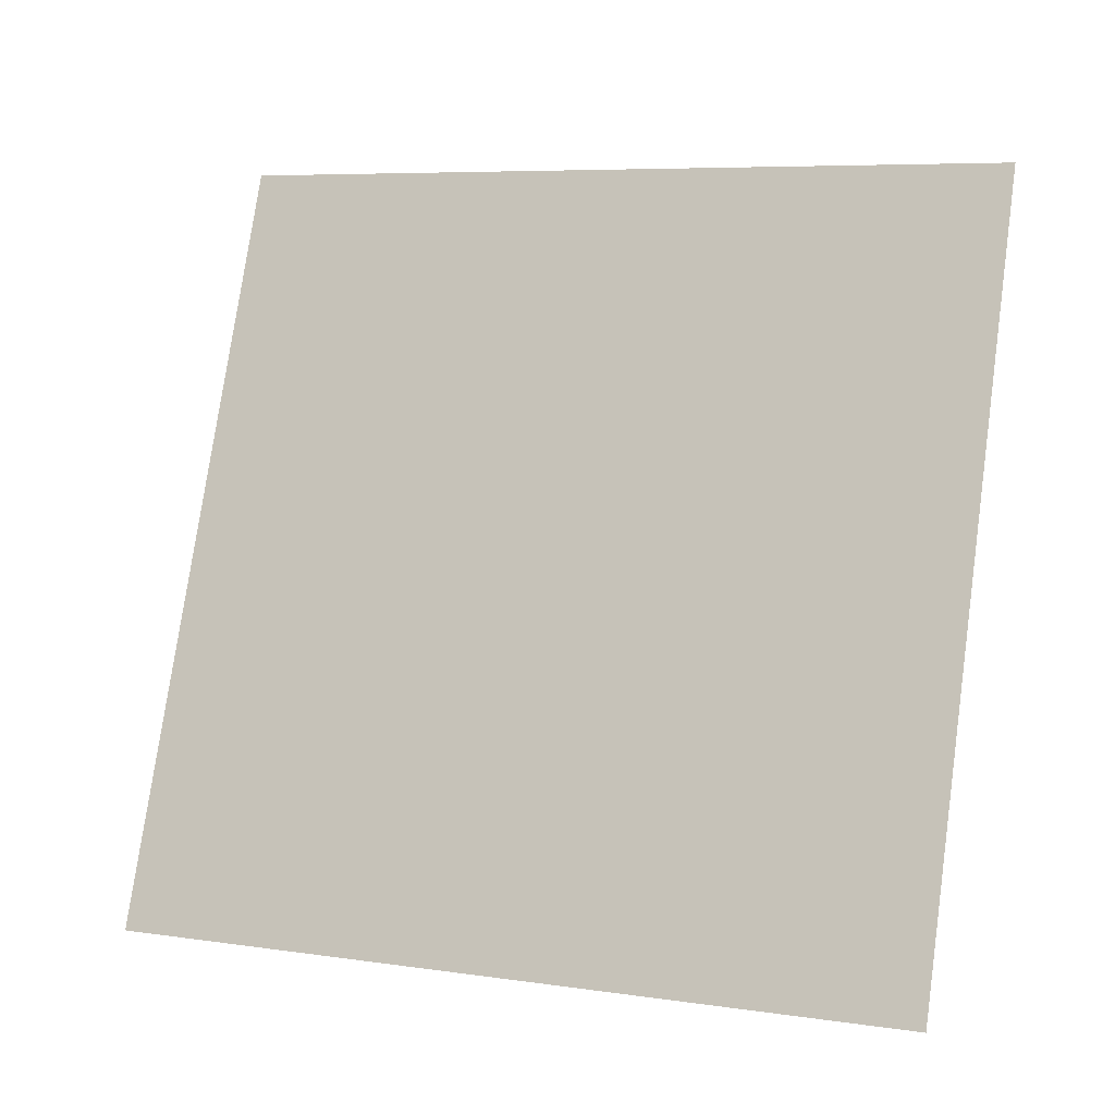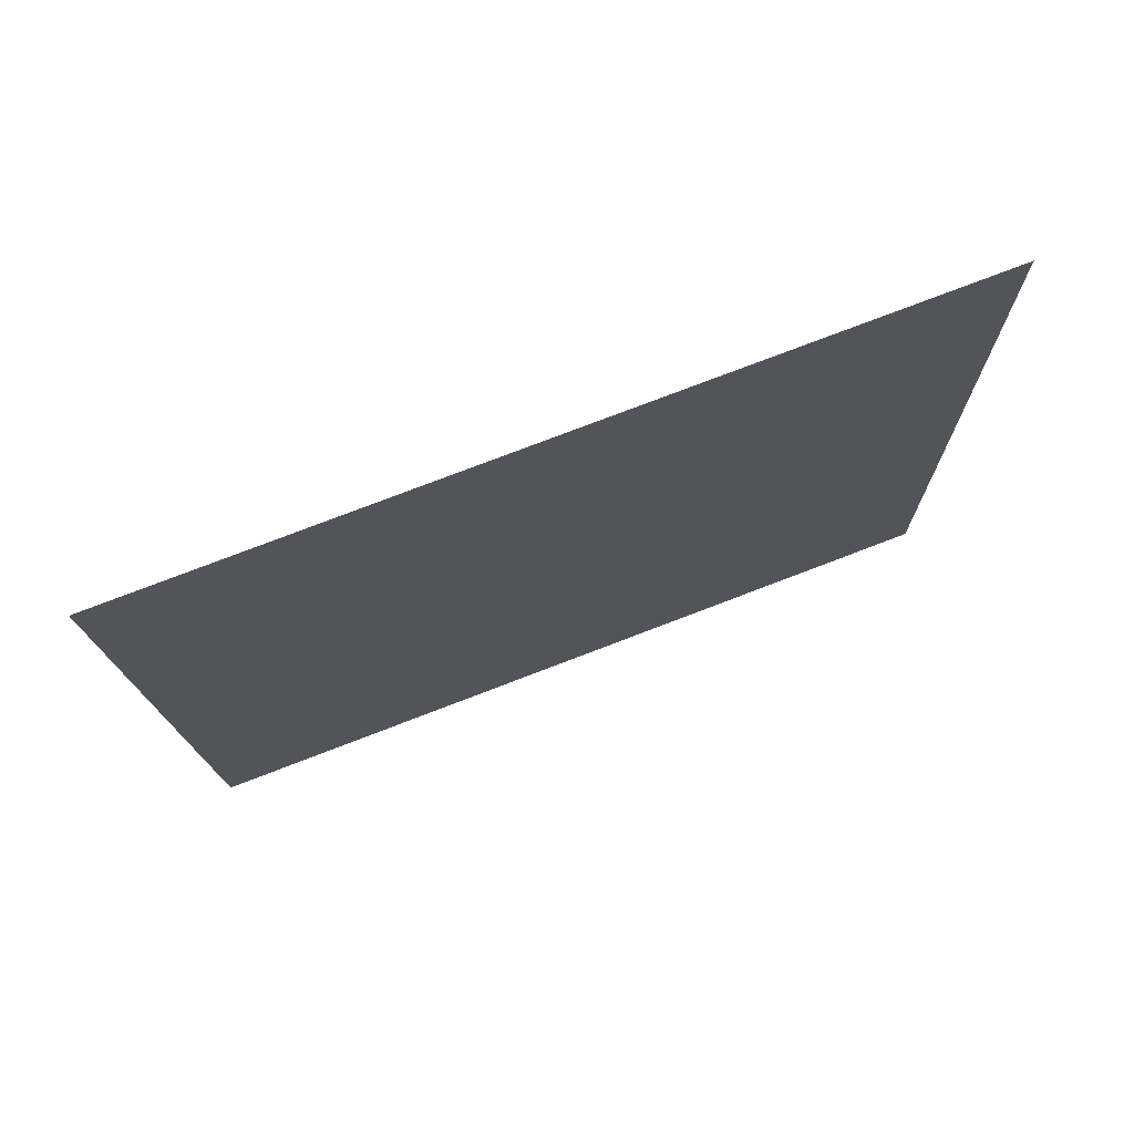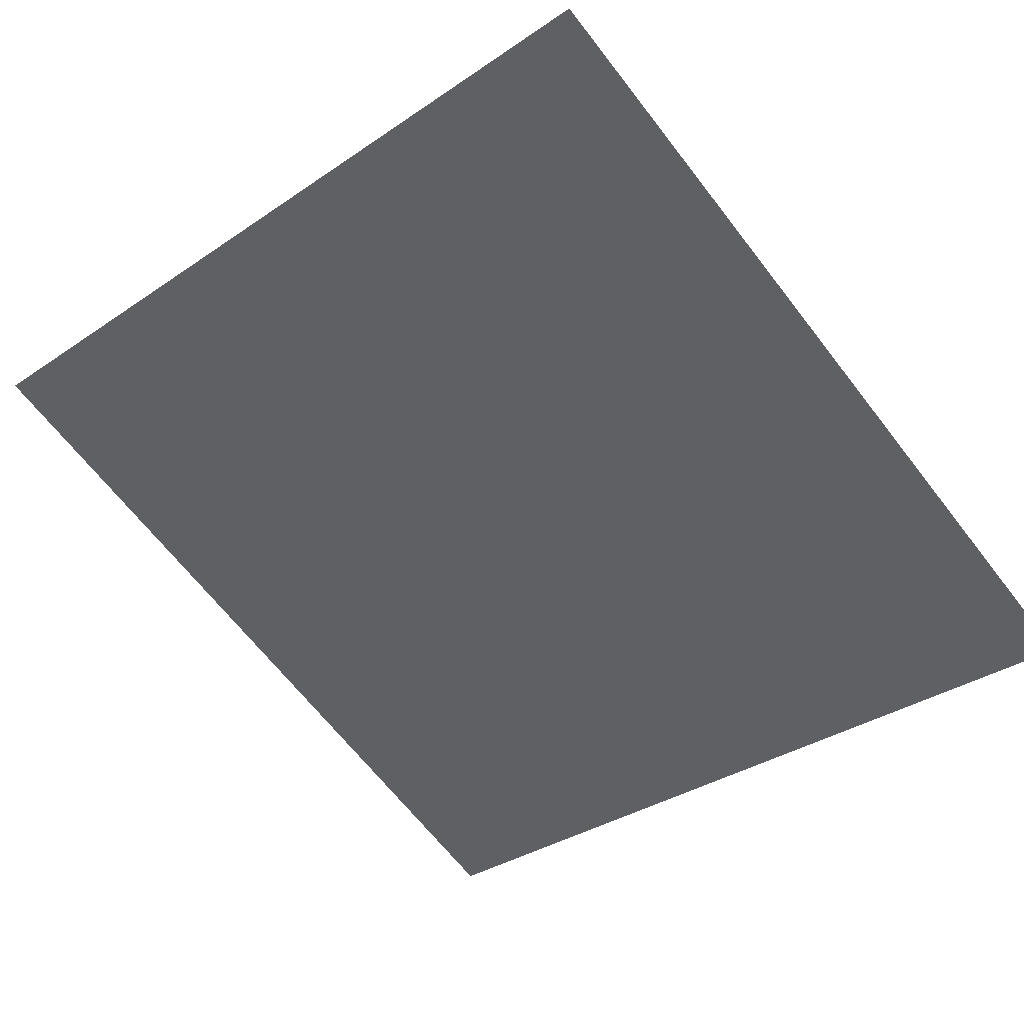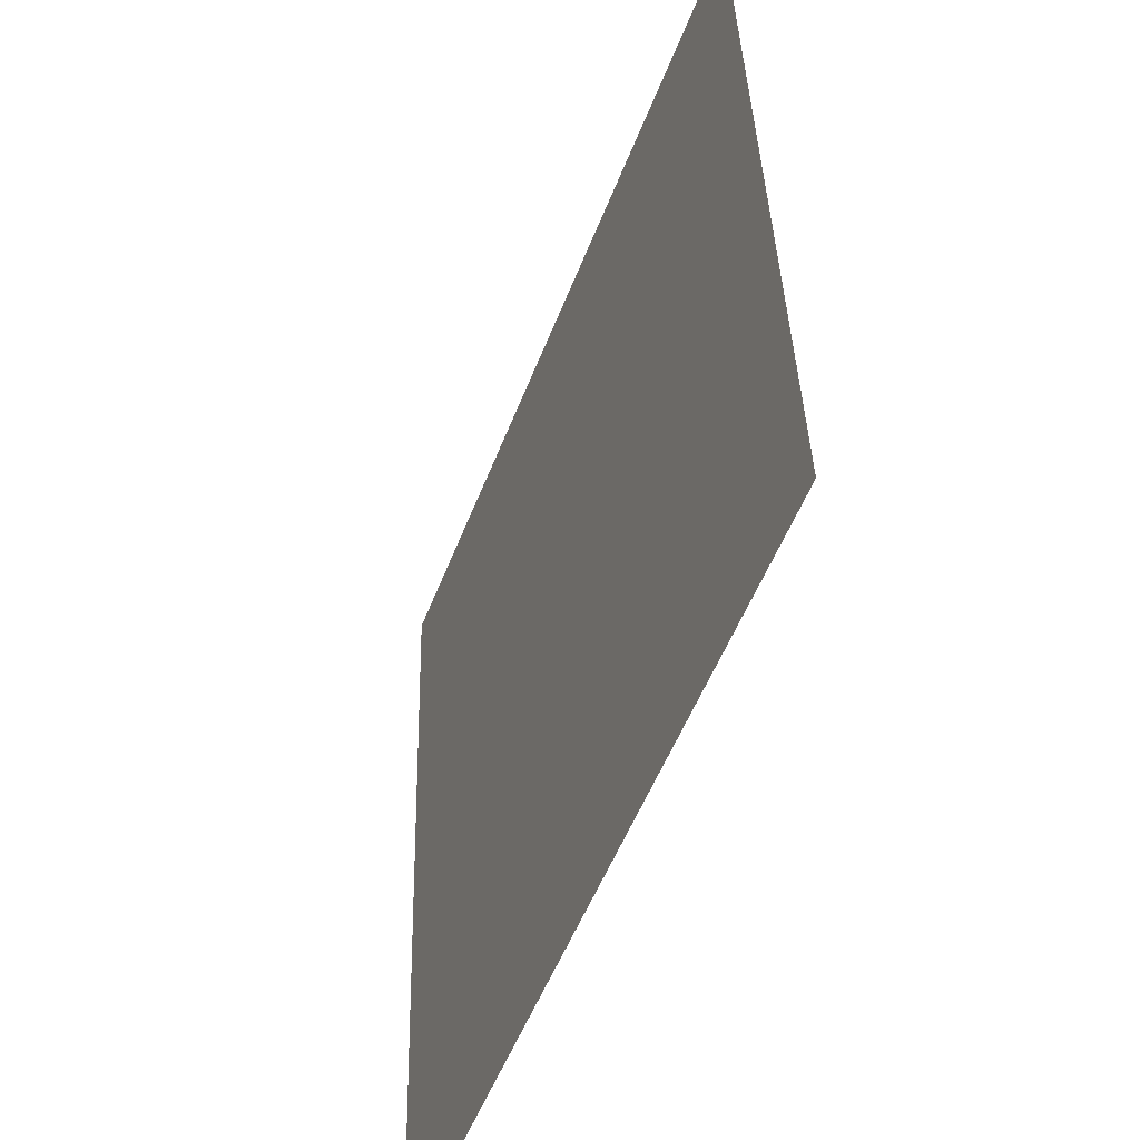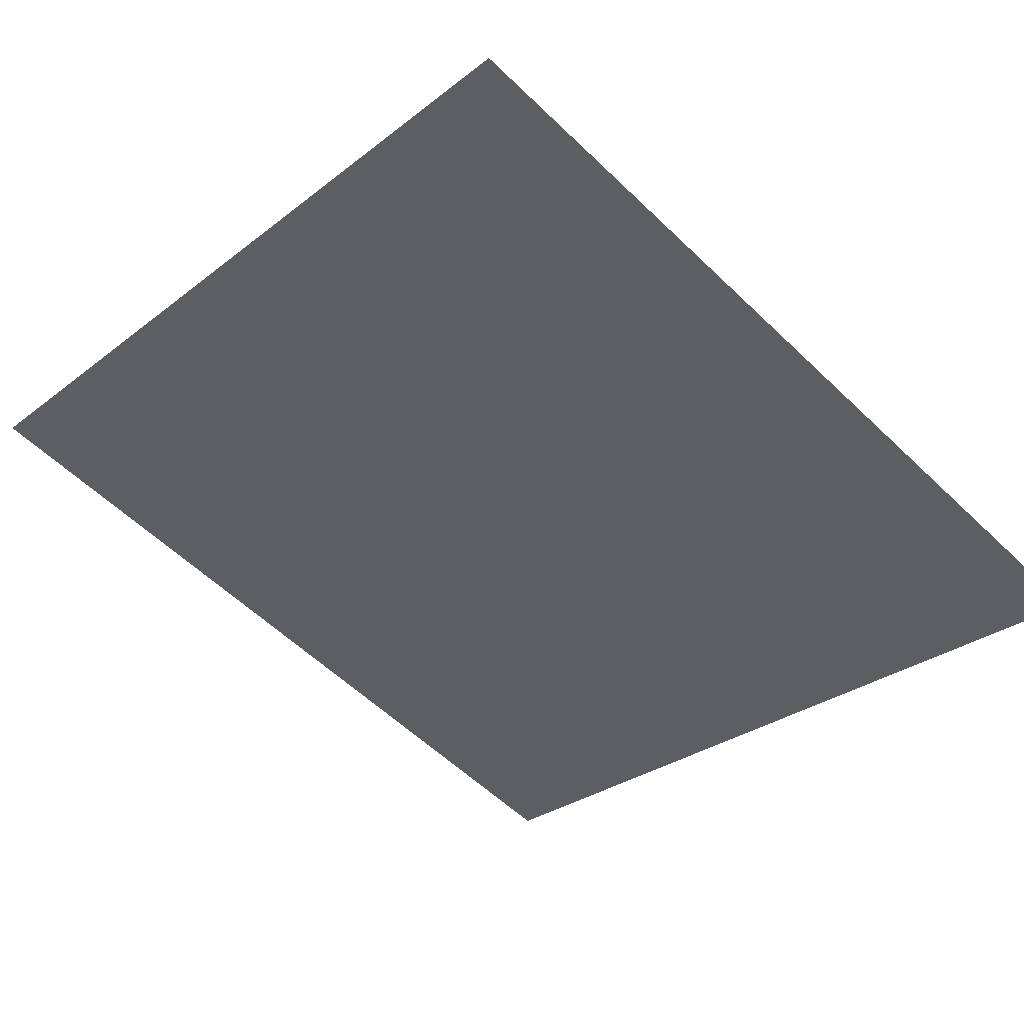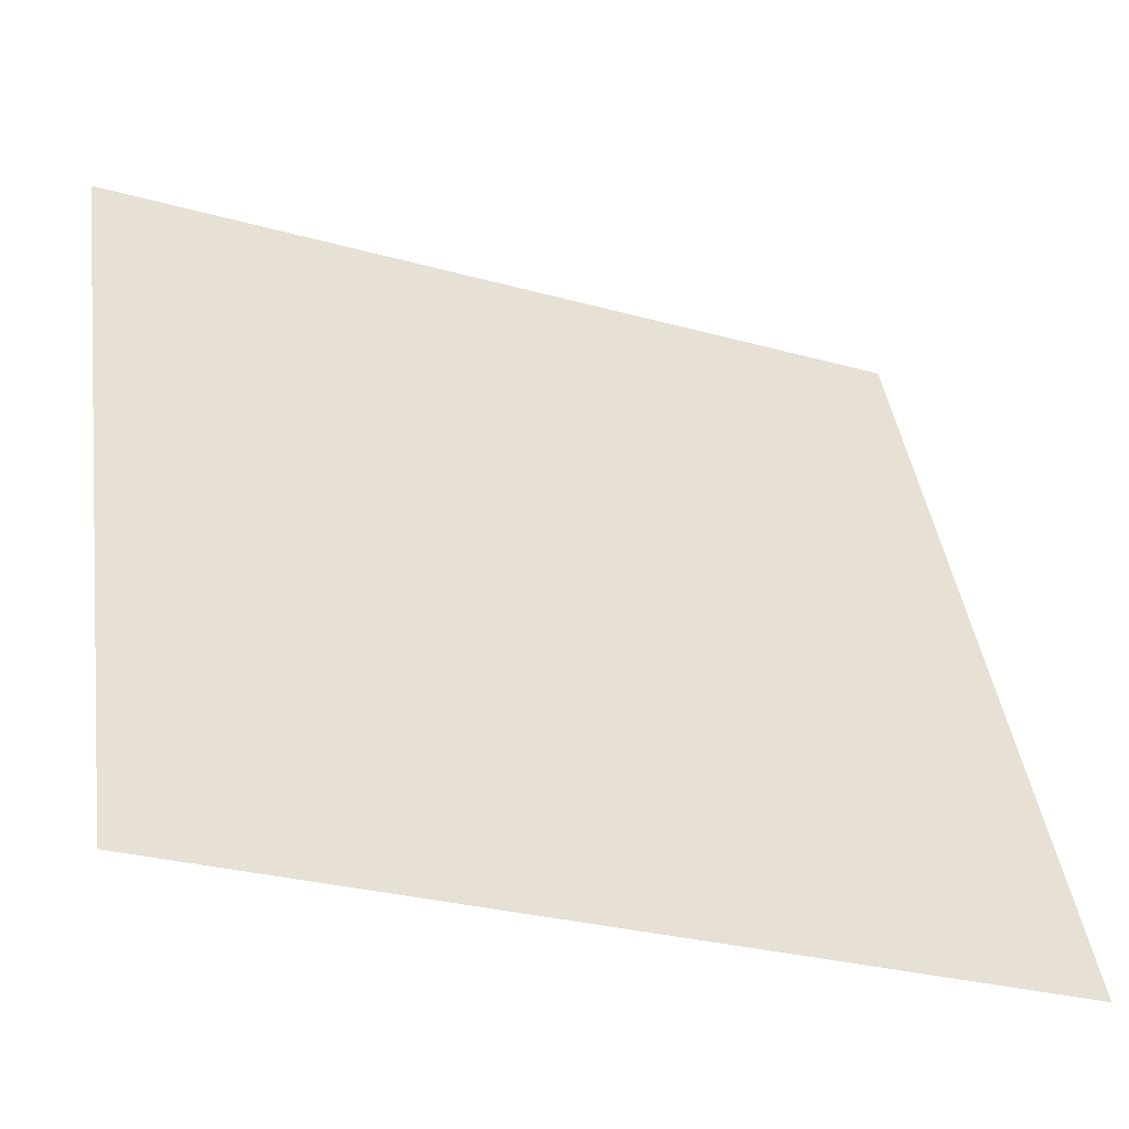
<metadata>
{"format":"obj","ext":"obj","renderer":"f3d","projection":"perspective","resolution":1024,"background":"white","views":[{"elev":77.2,"azim":98.0,"up":"+Z"},{"elev":-14.8,"azim":90.8,"up":"+Z"},{"elev":-66.1,"azim":-52.2,"up":"+Z"},{"elev":37.3,"azim":-91.5,"up":"+Y"},{"elev":-57.3,"azim":-44.9,"up":"+Z"},{"elev":-28.6,"azim":157.2,"up":"+Y"}]}
</metadata>
<code>
o group_12/ID125#ID125
v -0.3736 0.8838 -0.05426
v -0.5645 -0.1665 -0.4553
v -0.5645 0.8838 -0.05426
v -0.5073 -0.1665 -0.4553
v 0.5108 -0.1665 -0.4553
v 0.5597 0.8838 -0.05426
v 0.5597 -0.1665 -0.4553
v 0.5597 -0.1665 -0.4553
v 0.5597 0.8838 -0.05426
v 0.5108 -0.1665 -0.4553
v -0.3736 0.8838 -0.05426
v -0.5073 -0.1665 -0.4553
v -0.5645 -0.1665 -0.4553
v -0.5645 0.8838 -0.05426
f 1 2 3
f 2 1 4
f 4 1 5
f 5 1 6
f 5 6 7
f 8 9 10
f 9 11 10
f 10 11 12
f 12 11 13
f 14 13 11

</code>
